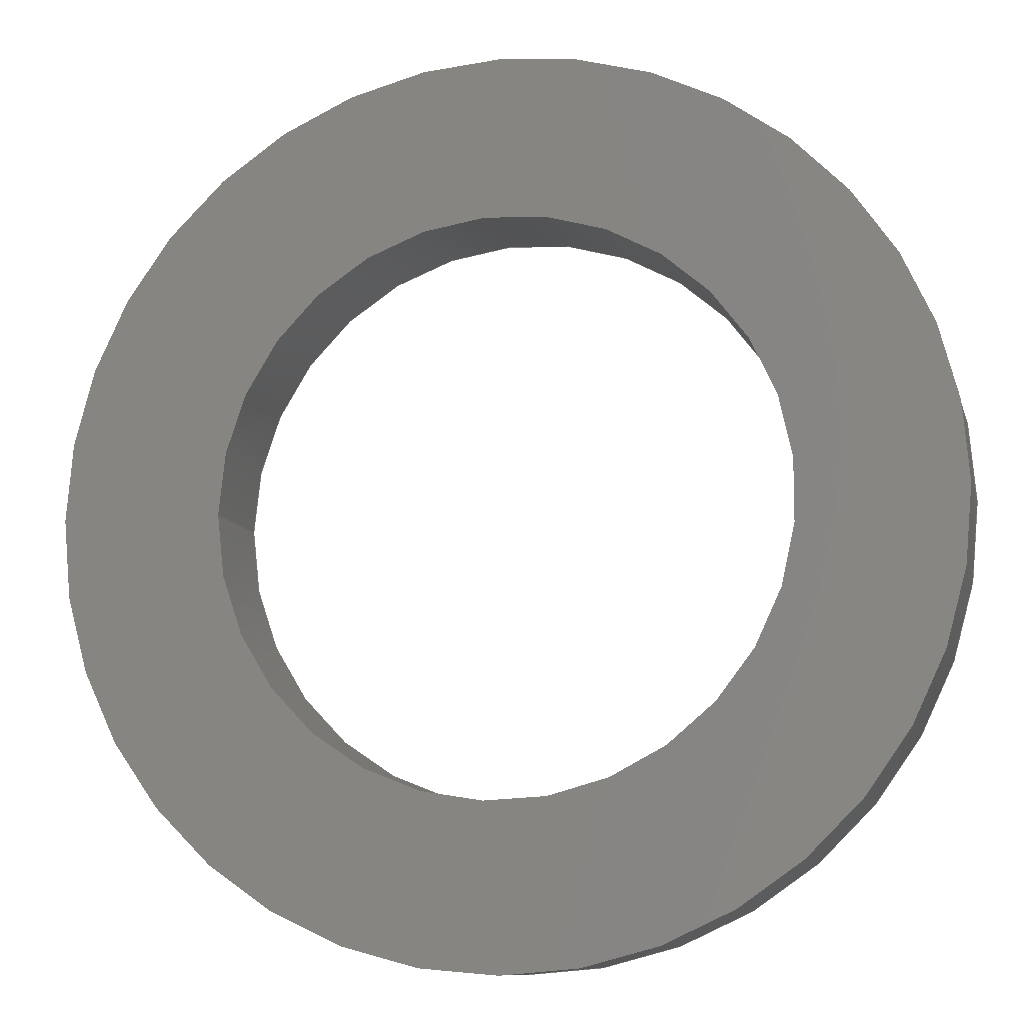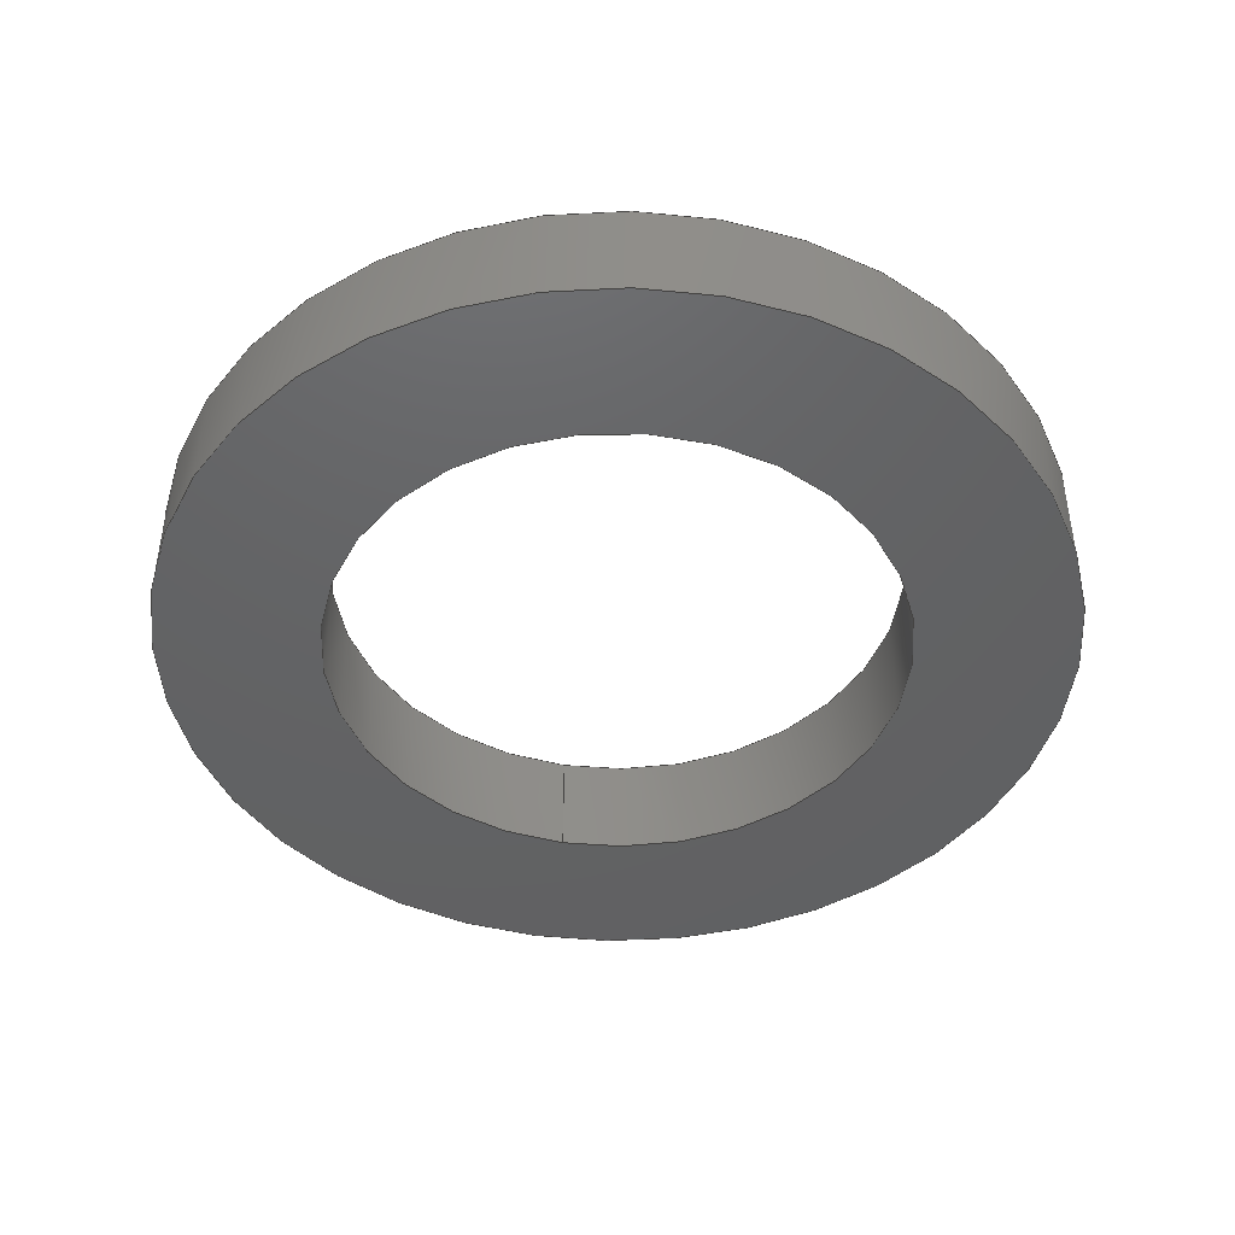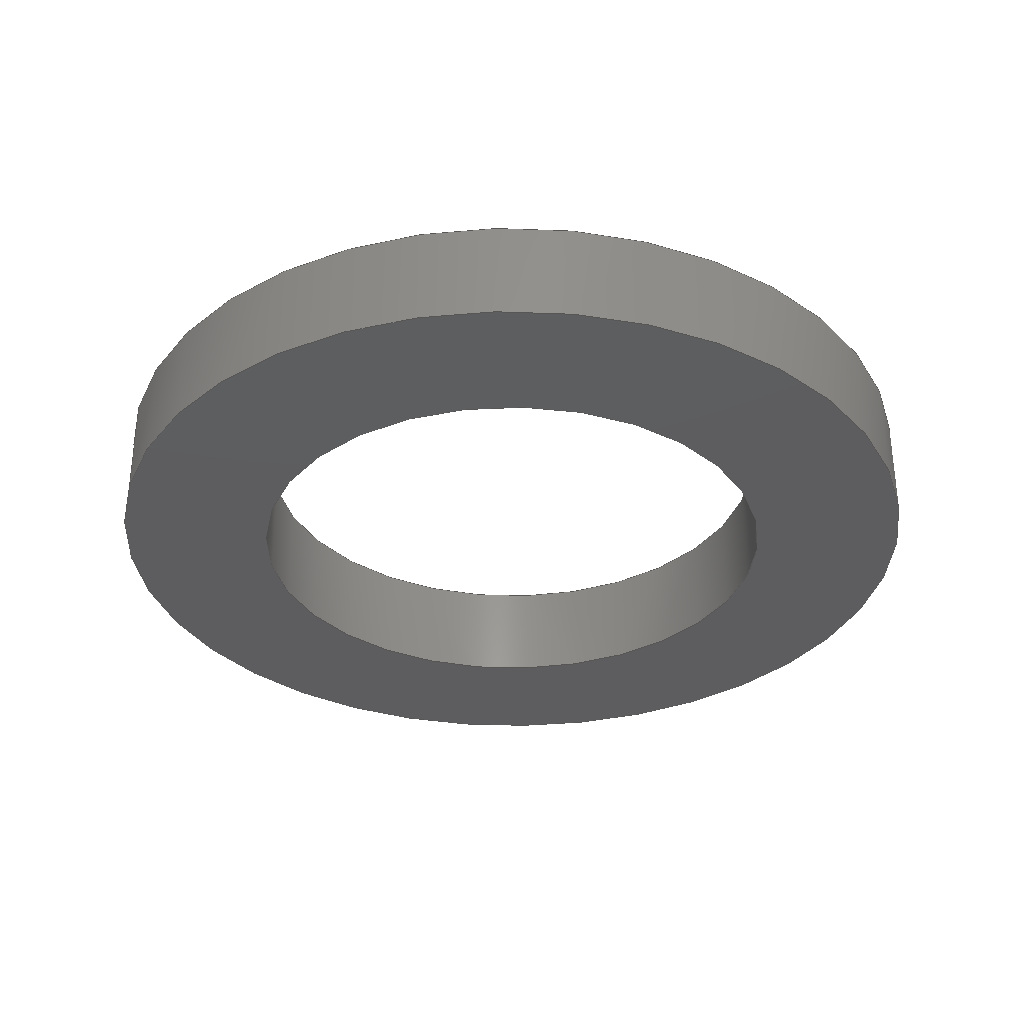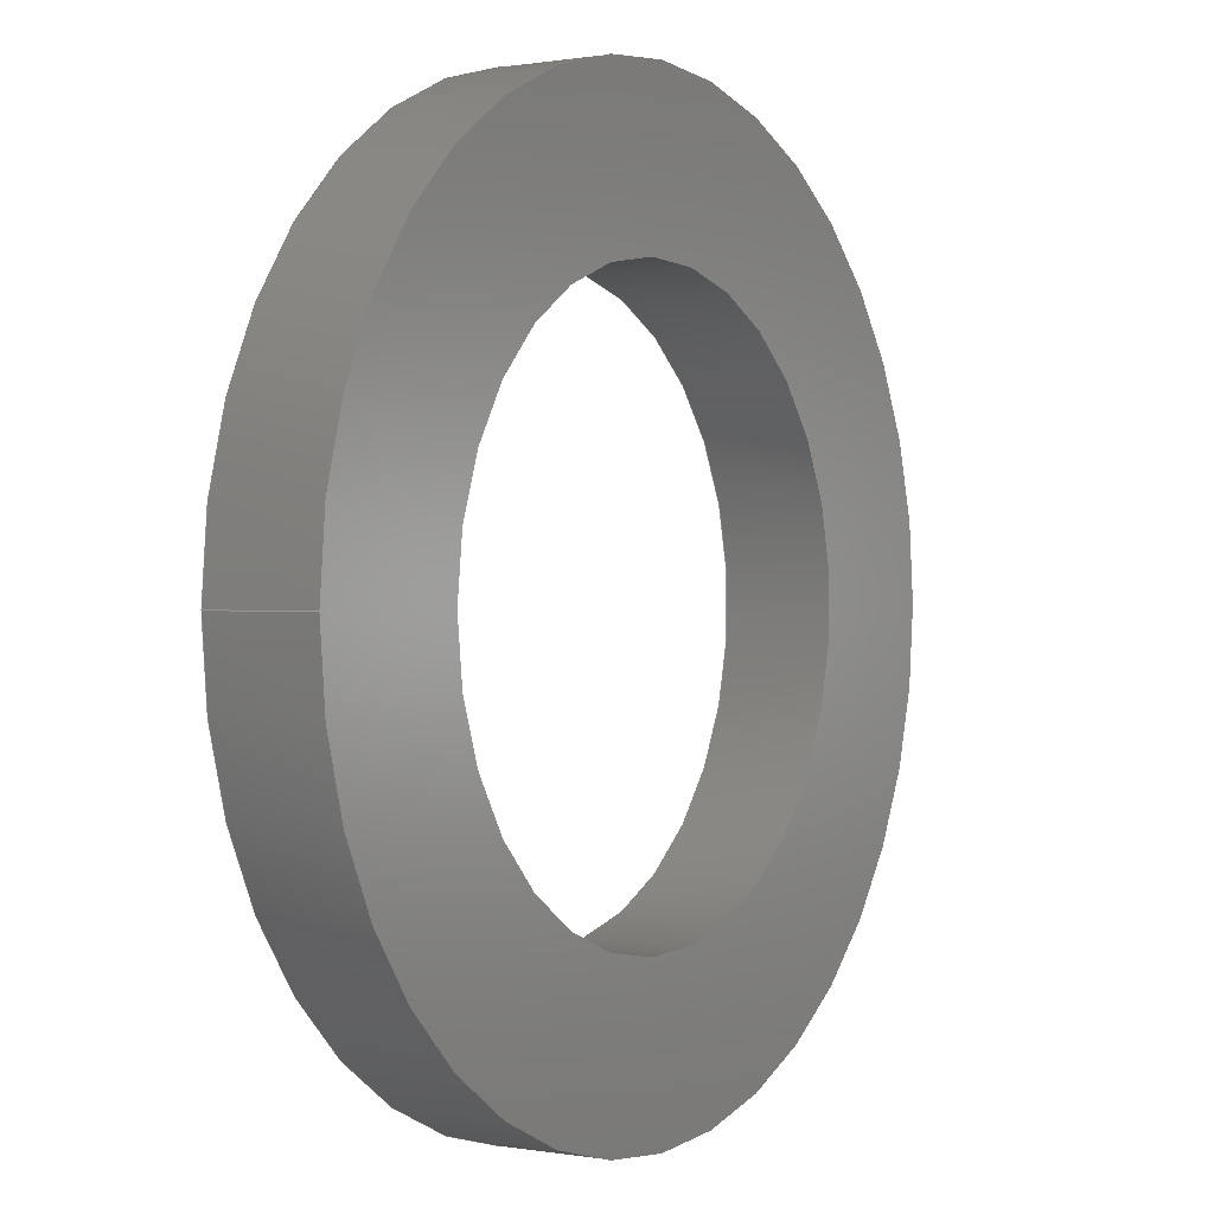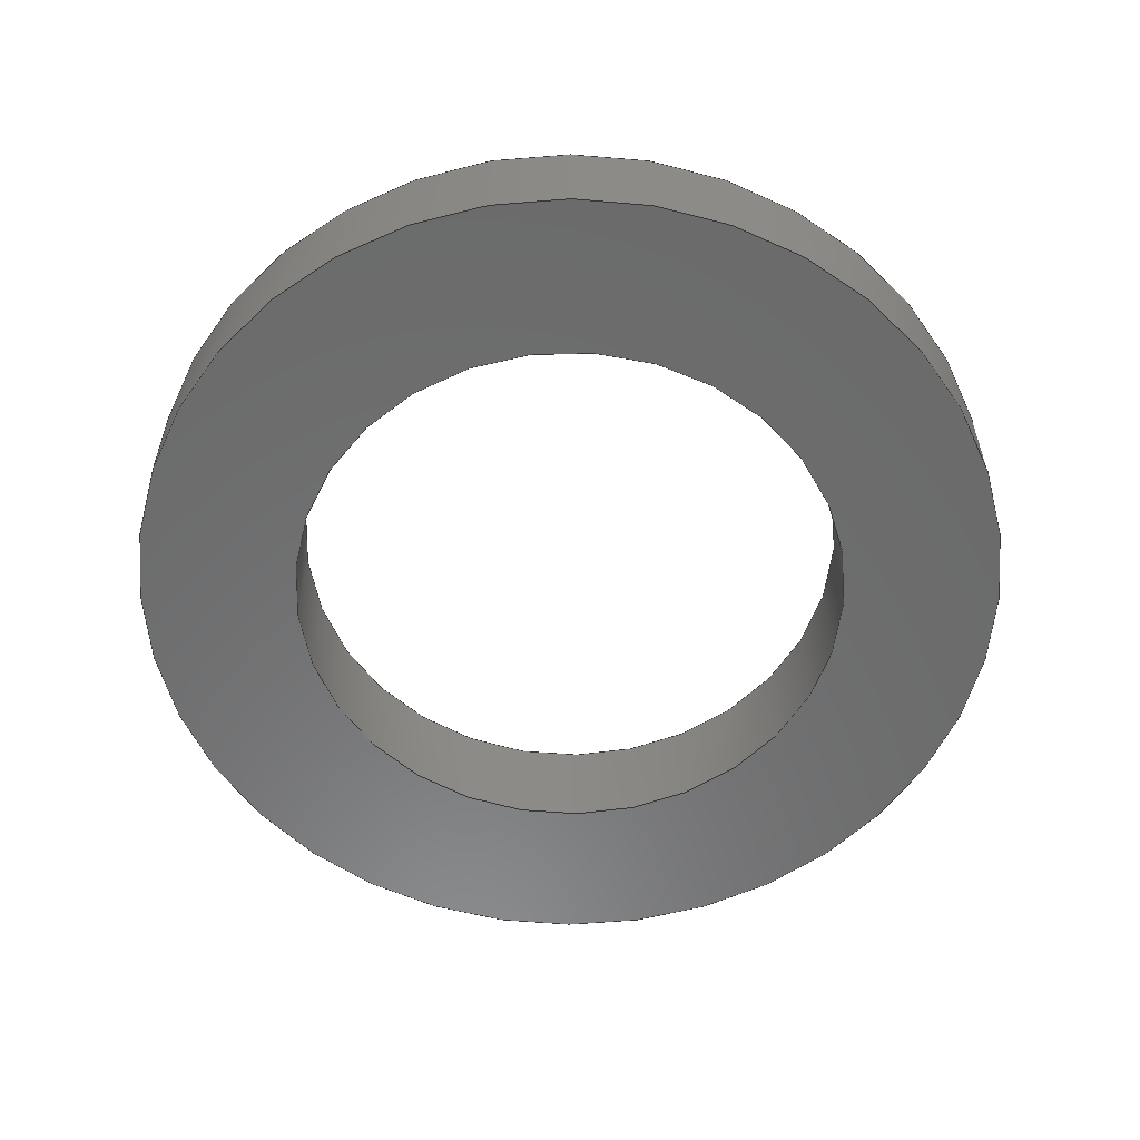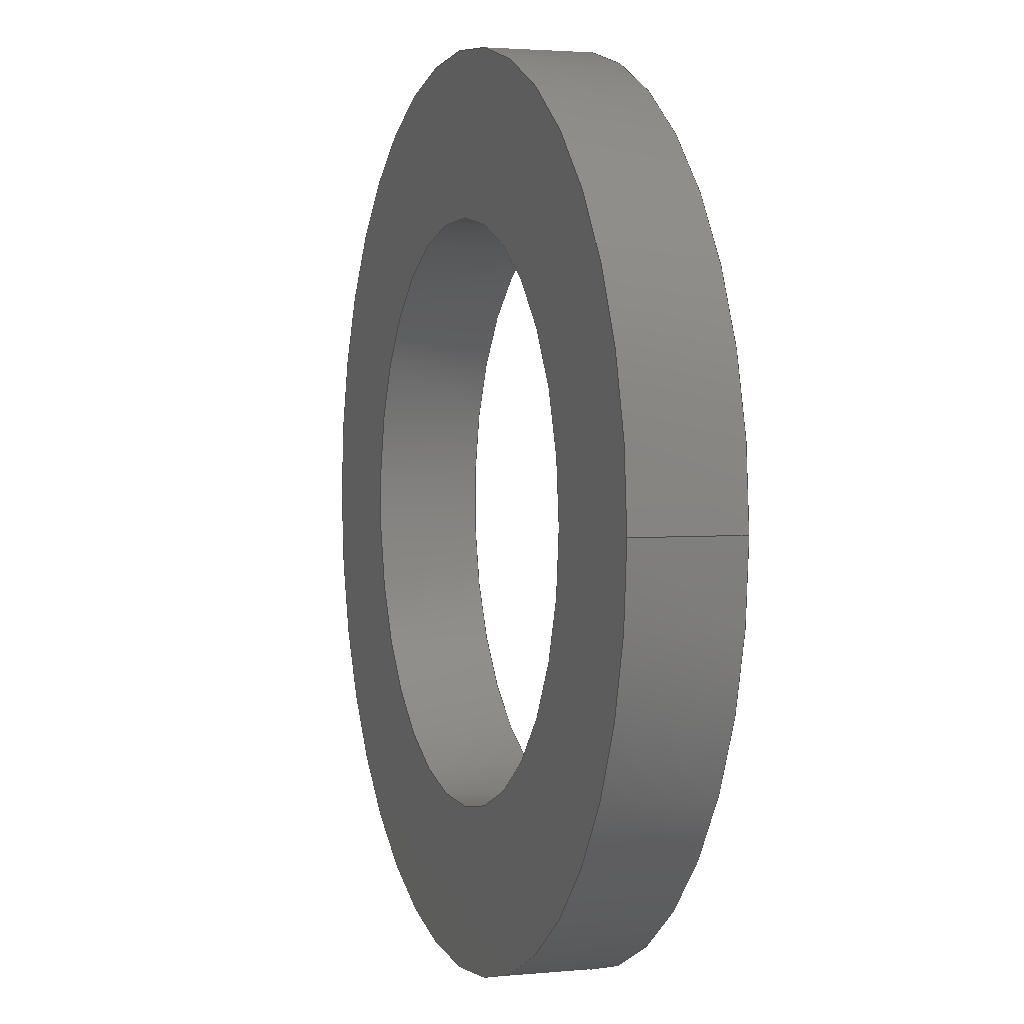
<metadata>
{"format":"step","ext":"step","renderer":"f3d","projection":"perspective","resolution":1024,"background":"white","views":[{"elev":-10.3,"azim":13.5,"up":"+Y"},{"elev":-44.7,"azim":78.4,"up":"+Z"},{"elev":-32.9,"azim":-17.9,"up":"+Z"},{"elev":0.4,"azim":-57.0,"up":"+Y"},{"elev":-57.5,"azim":-20.1,"up":"+Z"},{"elev":2.7,"azim":-108.7,"up":"+Y"}]}
</metadata>
<code>
ISO-10303-21;
DATA;
#1=MECHANICAL_DESIGN_GEOMETRIC_PRESENTATION_REPRESENTATION('',(#4),#116);
#2=SHAPE_REPRESENTATION_RELATIONSHIP('SRR','None',#123,#3);
#3=ADVANCED_BREP_SHAPE_REPRESENTATION('',(#5),#115);
#4=STYLED_ITEM('',(#132),#5);
#5=MANIFOLD_SOLID_BREP('Body1',#56);
#6=FACE_BOUND('',#17,.T.);
#7=FACE_BOUND('',#19,.T.);
#8=PLANE('',#76);
#9=PLANE('',#77);
#10=FACE_OUTER_BOUND('',#14,.T.);
#11=FACE_OUTER_BOUND('',#15,.T.);
#12=FACE_OUTER_BOUND('',#16,.T.);
#13=FACE_OUTER_BOUND('',#18,.T.);
#14=EDGE_LOOP('',(#38,#39,#40,#41));
#15=EDGE_LOOP('',(#42,#43,#44,#45));
#16=EDGE_LOOP('',(#46));
#17=EDGE_LOOP('',(#47));
#18=EDGE_LOOP('',(#48));
#19=EDGE_LOOP('',(#49));
#20=LINE('',#103,#22);
#21=LINE('',#109,#23);
#22=VECTOR('',#84,0.8);
#23=VECTOR('',#91,1.25);
#24=CIRCLE('',#71,0.8);
#25=CIRCLE('',#72,0.8);
#26=CIRCLE('',#74,1.25);
#27=CIRCLE('',#75,1.25);
#28=VERTEX_POINT('',#100);
#29=VERTEX_POINT('',#102);
#30=VERTEX_POINT('',#106);
#31=VERTEX_POINT('',#108);
#32=EDGE_CURVE('',#28,#28,#24,.T.);
#33=EDGE_CURVE('',#28,#29,#20,.T.);
#34=EDGE_CURVE('',#29,#29,#25,.T.);
#35=EDGE_CURVE('',#30,#30,#26,.T.);
#36=EDGE_CURVE('',#30,#31,#21,.T.);
#37=EDGE_CURVE('',#31,#31,#27,.T.);
#38=ORIENTED_EDGE('',*,*,#32,.F.);
#39=ORIENTED_EDGE('',*,*,#33,.T.);
#40=ORIENTED_EDGE('',*,*,#34,.T.);
#41=ORIENTED_EDGE('',*,*,#33,.F.);
#42=ORIENTED_EDGE('',*,*,#35,.F.);
#43=ORIENTED_EDGE('',*,*,#36,.T.);
#44=ORIENTED_EDGE('',*,*,#37,.T.);
#45=ORIENTED_EDGE('',*,*,#36,.F.);
#46=ORIENTED_EDGE('',*,*,#35,.T.);
#47=ORIENTED_EDGE('',*,*,#32,.T.);
#48=ORIENTED_EDGE('',*,*,#37,.F.);
#49=ORIENTED_EDGE('',*,*,#34,.F.);
#50=CYLINDRICAL_SURFACE('',#70,0.8);
#51=CYLINDRICAL_SURFACE('',#73,1.25);
#52=ADVANCED_FACE('',(#10),#50,.F.);
#53=ADVANCED_FACE('',(#11),#51,.T.);
#54=ADVANCED_FACE('',(#12,#6),#8,.T.);
#55=ADVANCED_FACE('',(#13,#7),#9,.F.);
#56=CLOSED_SHELL('',(#52,#53,#54,#55));
#57=DERIVED_UNIT_ELEMENT(#59,1);
#58=DERIVED_UNIT_ELEMENT(#118,3);
#59=(
MASS_UNIT()
NAMED_UNIT(*)
SI_UNIT(.KILO.,.GRAM.)
);
#60=DERIVED_UNIT((#57,#58));
#61=MEASURE_REPRESENTATION_ITEM('density measure',
POSITIVE_RATIO_MEASURE(7850),#60);
#62=PROPERTY_DEFINITION_REPRESENTATION(#67,#64);
#63=PROPERTY_DEFINITION_REPRESENTATION(#68,#65);
#64=REPRESENTATION('material name',(#66),#115);
#65=REPRESENTATION('density',(#61),#115);
#66=DESCRIPTIVE_REPRESENTATION_ITEM('Steel','Steel');
#67=PROPERTY_DEFINITION('material property','material name',#125);
#68=PROPERTY_DEFINITION('material property','density of part',#125);
#69=AXIS2_PLACEMENT_3D('placement',#98,#78,#79);
#70=AXIS2_PLACEMENT_3D('',#99,#80,#81);
#71=AXIS2_PLACEMENT_3D('',#101,#82,#83);
#72=AXIS2_PLACEMENT_3D('',#104,#85,#86);
#73=AXIS2_PLACEMENT_3D('',#105,#87,#88);
#74=AXIS2_PLACEMENT_3D('',#107,#89,#90);
#75=AXIS2_PLACEMENT_3D('',#110,#92,#93);
#76=AXIS2_PLACEMENT_3D('',#111,#94,#95);
#77=AXIS2_PLACEMENT_3D('',#112,#96,#97);
#78=DIRECTION('axis',(0,0,1));
#79=DIRECTION('refdir',(1,0,0));
#80=DIRECTION('center_axis',(0,0,1));
#81=DIRECTION('ref_axis',(1,7.463e-33,0));
#82=DIRECTION('center_axis',(-1.708e-15,2.25e-16,
-1));
#83=DIRECTION('ref_axis',(1,7.463e-33,-1.708e-15));
#84=DIRECTION('',(0,0,-1));
#85=DIRECTION('center_axis',(-1.708e-15,2.25e-16,
-1));
#86=DIRECTION('ref_axis',(1,7.463e-33,-1.708e-15));
#87=DIRECTION('center_axis',(0,0,1));
#88=DIRECTION('ref_axis',(1,7.463e-33,0));
#89=DIRECTION('center_axis',(1.708e-15,-2.25e-16,
1));
#90=DIRECTION('ref_axis',(1,7.463e-33,-1.708e-15));
#91=DIRECTION('',(0,0,-1));
#92=DIRECTION('center_axis',(1.708e-15,-2.25e-16,
1));
#93=DIRECTION('ref_axis',(1,7.463e-33,-1.708e-15));
#94=DIRECTION('center_axis',(1.708e-15,-2.25e-16,
1));
#95=DIRECTION('ref_axis',(1,7.463e-33,-1.708e-15));
#96=DIRECTION('center_axis',(1.708e-15,-2.25e-16,
1));
#97=DIRECTION('ref_axis',(1,7.463e-33,-1.708e-15));
#98=CARTESIAN_POINT('',(0,0,0));
#99=CARTESIAN_POINT('Origin',(47.5,-16.98,46.89));
#100=CARTESIAN_POINT('',(46.7,-16.98,47.19));
#101=CARTESIAN_POINT('Origin',(47.5,-16.98,47.19));
#102=CARTESIAN_POINT('',(46.7,-16.98,46.89));
#103=CARTESIAN_POINT('',(46.7,-16.98,46.89));
#104=CARTESIAN_POINT('Origin',(47.5,-16.98,46.89));
#105=CARTESIAN_POINT('Origin',(47.5,-16.98,46.89));
#106=CARTESIAN_POINT('',(46.25,-16.98,47.19));
#107=CARTESIAN_POINT('Origin',(47.5,-16.98,47.19));
#108=CARTESIAN_POINT('',(46.25,-16.98,46.89));
#109=CARTESIAN_POINT('',(46.25,-16.98,46.89));
#110=CARTESIAN_POINT('Origin',(47.5,-16.98,46.89));
#111=CARTESIAN_POINT('Origin',(47.5,-16.98,47.19));
#112=CARTESIAN_POINT('Origin',(47.5,-16.98,46.89));
#113=UNCERTAINTY_MEASURE_WITH_UNIT(LENGTH_MEASURE(0.001),#117,
'DISTANCE_ACCURACY_VALUE',
'Maximum model space distance between geometric entities at asserted c
onnectivities');
#114=UNCERTAINTY_MEASURE_WITH_UNIT(LENGTH_MEASURE(0.001),#117,
'DISTANCE_ACCURACY_VALUE',
'Maximum model space distance between geometric entities at asserted c
onnectivities');
#115=(
GEOMETRIC_REPRESENTATION_CONTEXT(3)
GLOBAL_UNCERTAINTY_ASSIGNED_CONTEXT((#113))
GLOBAL_UNIT_ASSIGNED_CONTEXT((#117,#119,#120))
REPRESENTATION_CONTEXT('','3D')
);
#116=(
GEOMETRIC_REPRESENTATION_CONTEXT(3)
GLOBAL_UNCERTAINTY_ASSIGNED_CONTEXT((#114))
GLOBAL_UNIT_ASSIGNED_CONTEXT((#117,#119,#120))
REPRESENTATION_CONTEXT('','3D')
);
#117=(
LENGTH_UNIT()
NAMED_UNIT(*)
SI_UNIT(.CENTI.,.METRE.)
);
#118=(
LENGTH_UNIT()
NAMED_UNIT(*)
SI_UNIT($,.METRE.)
);
#119=(
NAMED_UNIT(*)
PLANE_ANGLE_UNIT()
SI_UNIT($,.RADIAN.)
);
#120=(
NAMED_UNIT(*)
SI_UNIT($,.STERADIAN.)
SOLID_ANGLE_UNIT()
);
#121=SHAPE_DEFINITION_REPRESENTATION(#122,#123);
#122=PRODUCT_DEFINITION_SHAPE('',$,#125);
#123=SHAPE_REPRESENTATION('',(#69),#115);
#124=PRODUCT_DEFINITION_CONTEXT('part definition',#129,'design');
#125=PRODUCT_DEFINITION('2_washer','2_washer',#126,#124);
#126=PRODUCT_DEFINITION_FORMATION('',$,#131);
#127=PRODUCT_RELATED_PRODUCT_CATEGORY('2_washer','2_washer',(#131));
#128=APPLICATION_PROTOCOL_DEFINITION('international standard',
'automotive_design',2009,#129);
#129=APPLICATION_CONTEXT(
'Core Data for Automotive Mechanical Design Process');
#130=PRODUCT_CONTEXT('part definition',#129,'mechanical');
#131=PRODUCT('2_washer','2_washer',$,(#130));
#132=PRESENTATION_STYLE_ASSIGNMENT((#133));
#133=SURFACE_STYLE_USAGE(.BOTH.,#134);
#134=SURFACE_SIDE_STYLE('',(#135));
#135=SURFACE_STYLE_FILL_AREA(#136);
#136=FILL_AREA_STYLE('Steel - Satin',(#137));
#137=FILL_AREA_STYLE_COLOUR('Steel - Satin',#138);
#138=COLOUR_RGB('Steel - Satin',0.6275,0.6275,0.6275);
ENDSEC;
END-ISO-10303-21;

</code>
